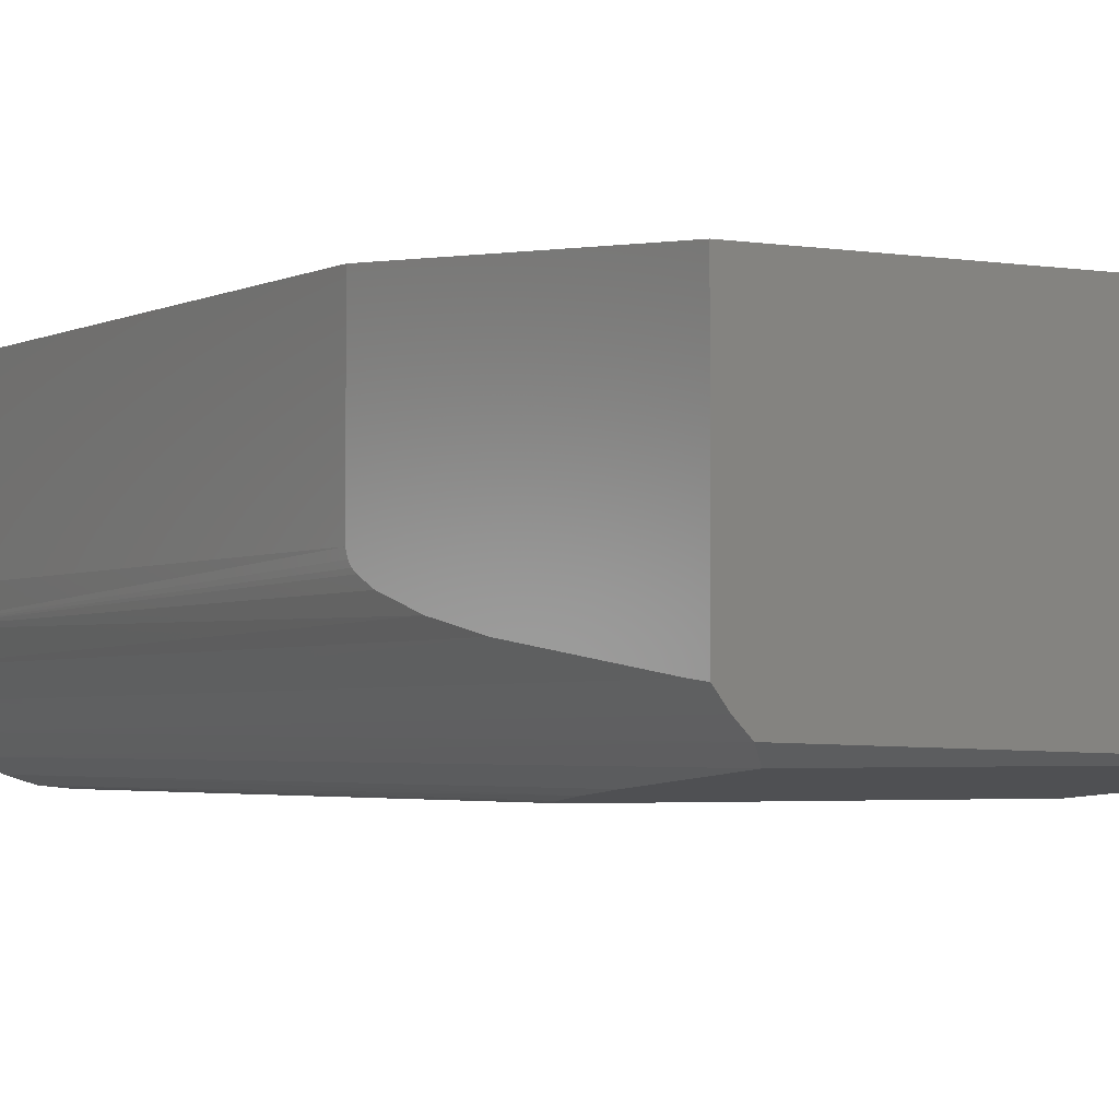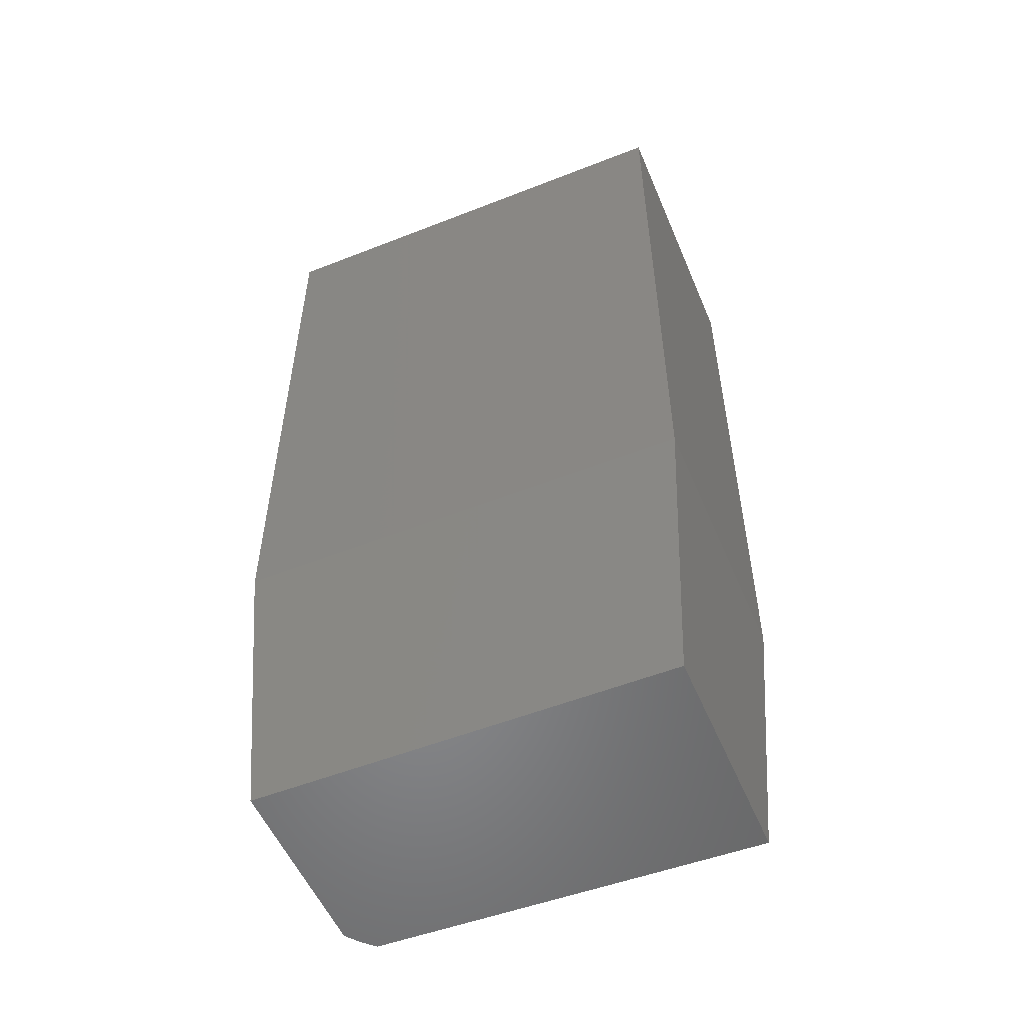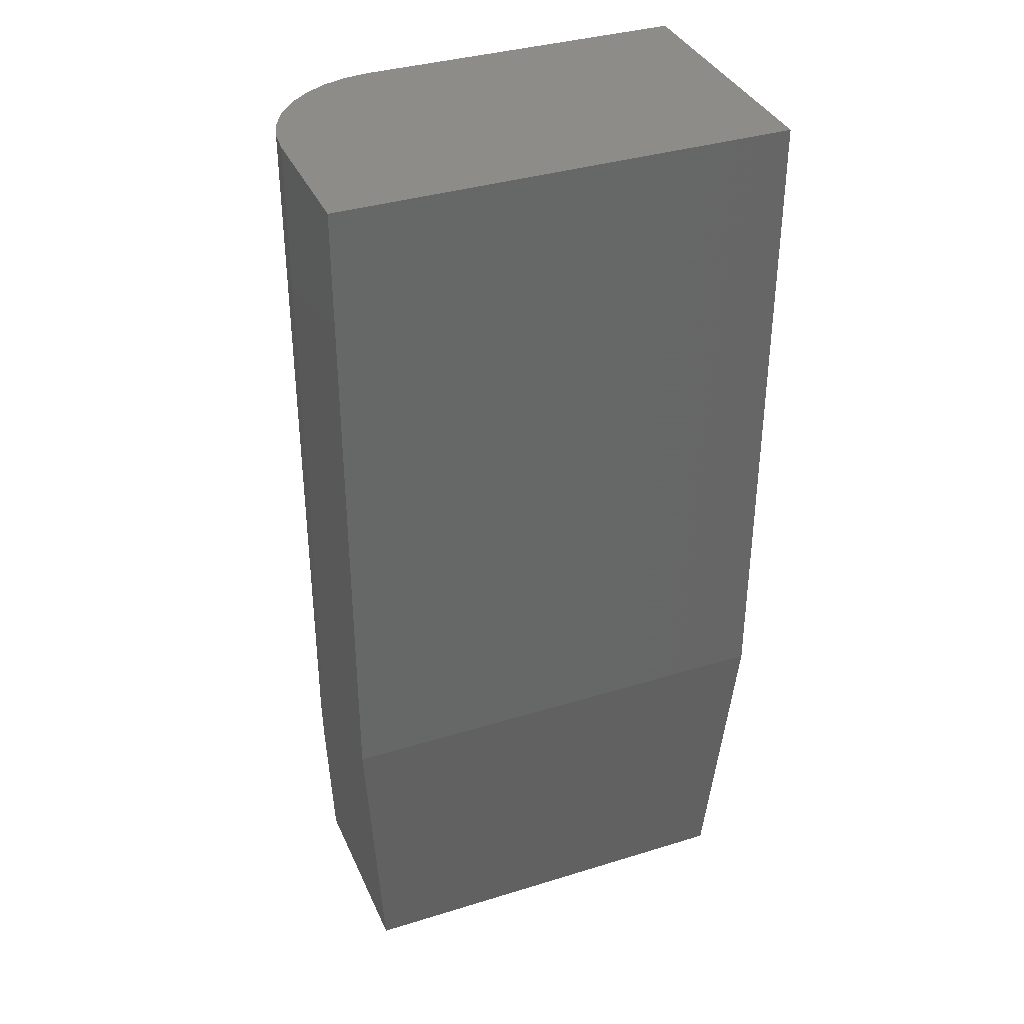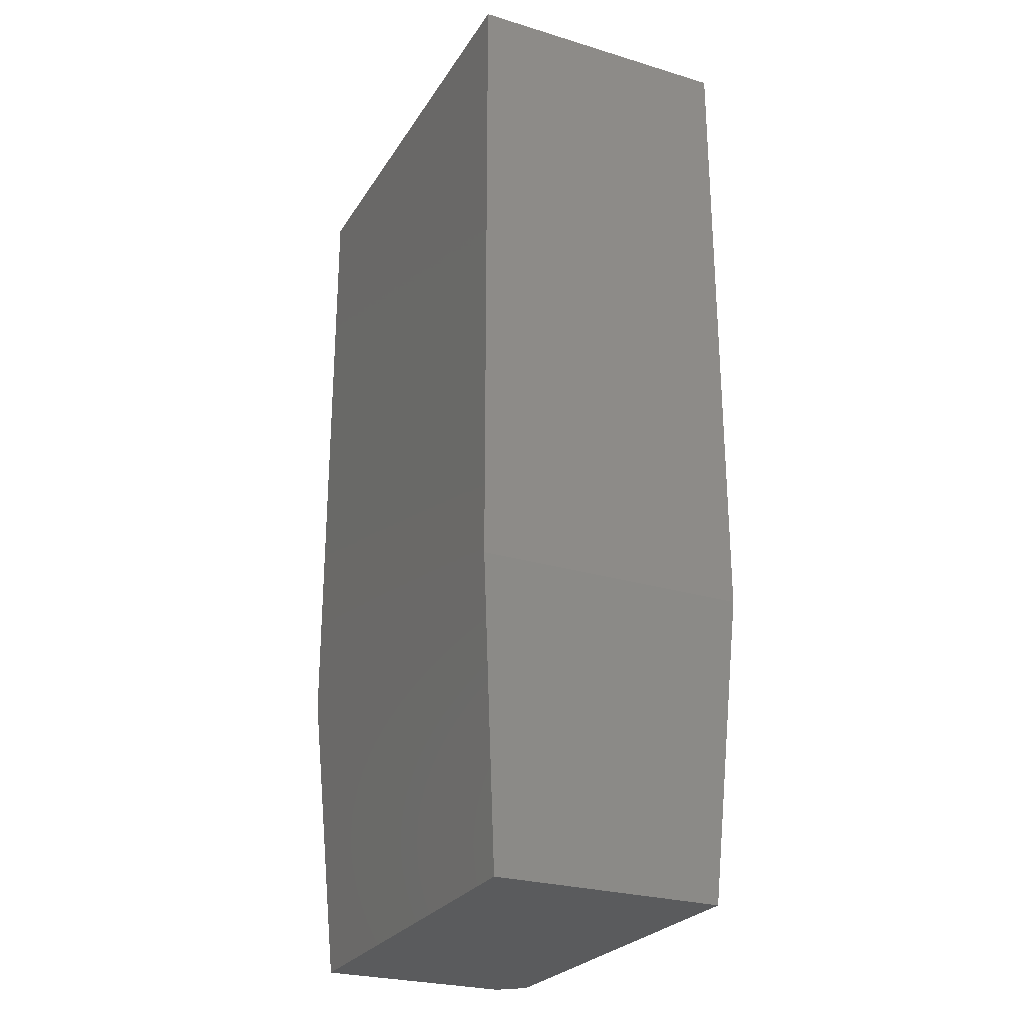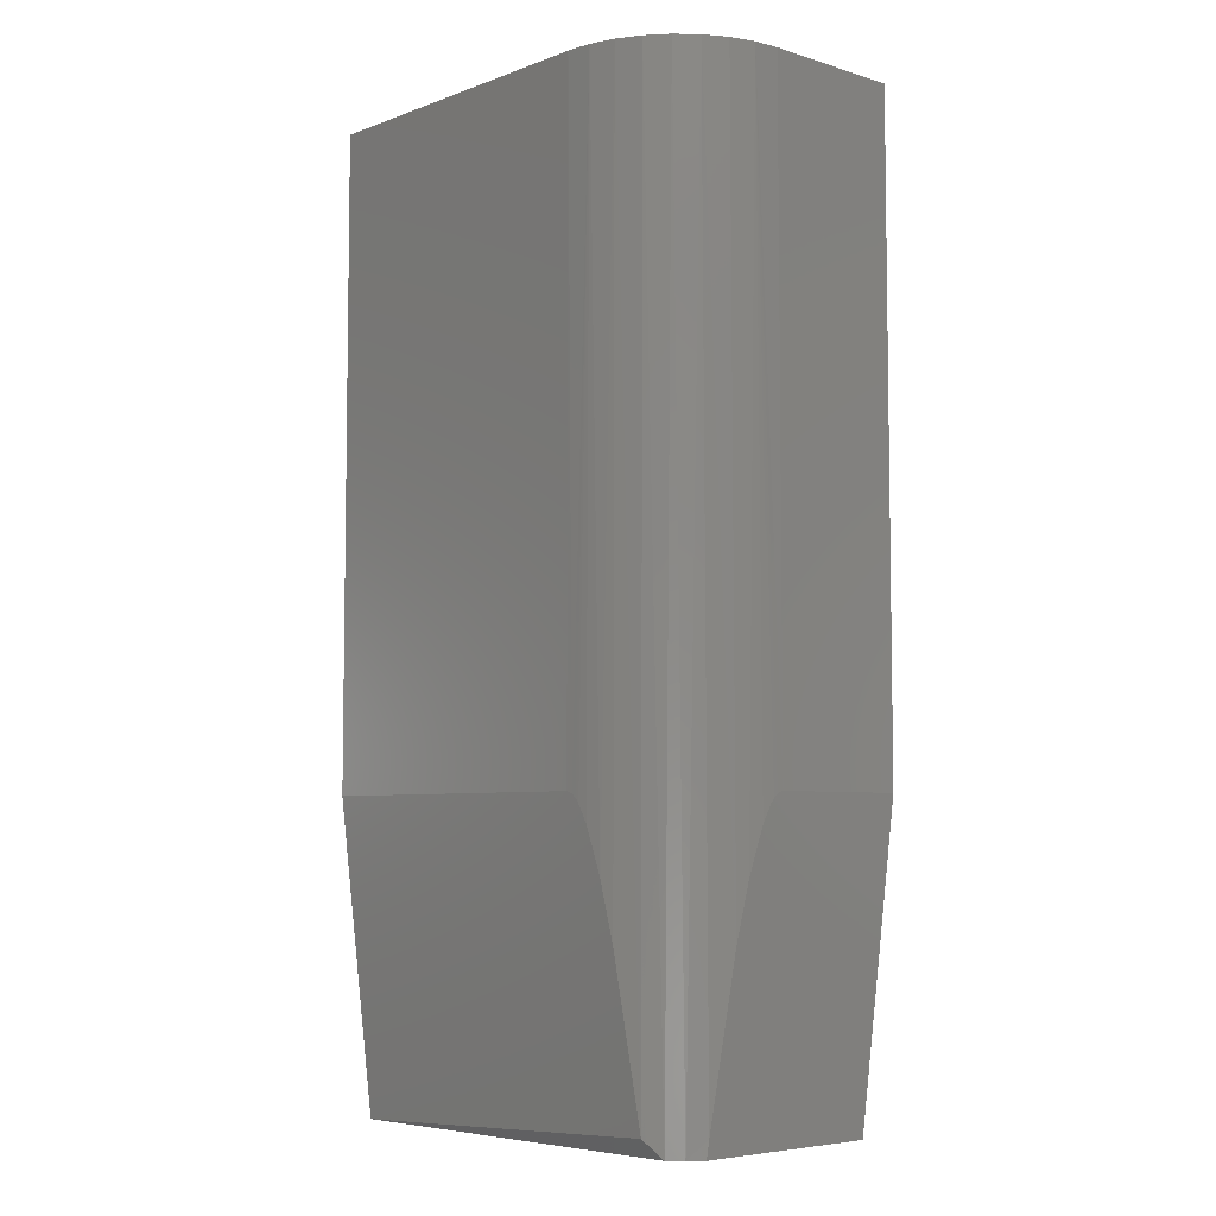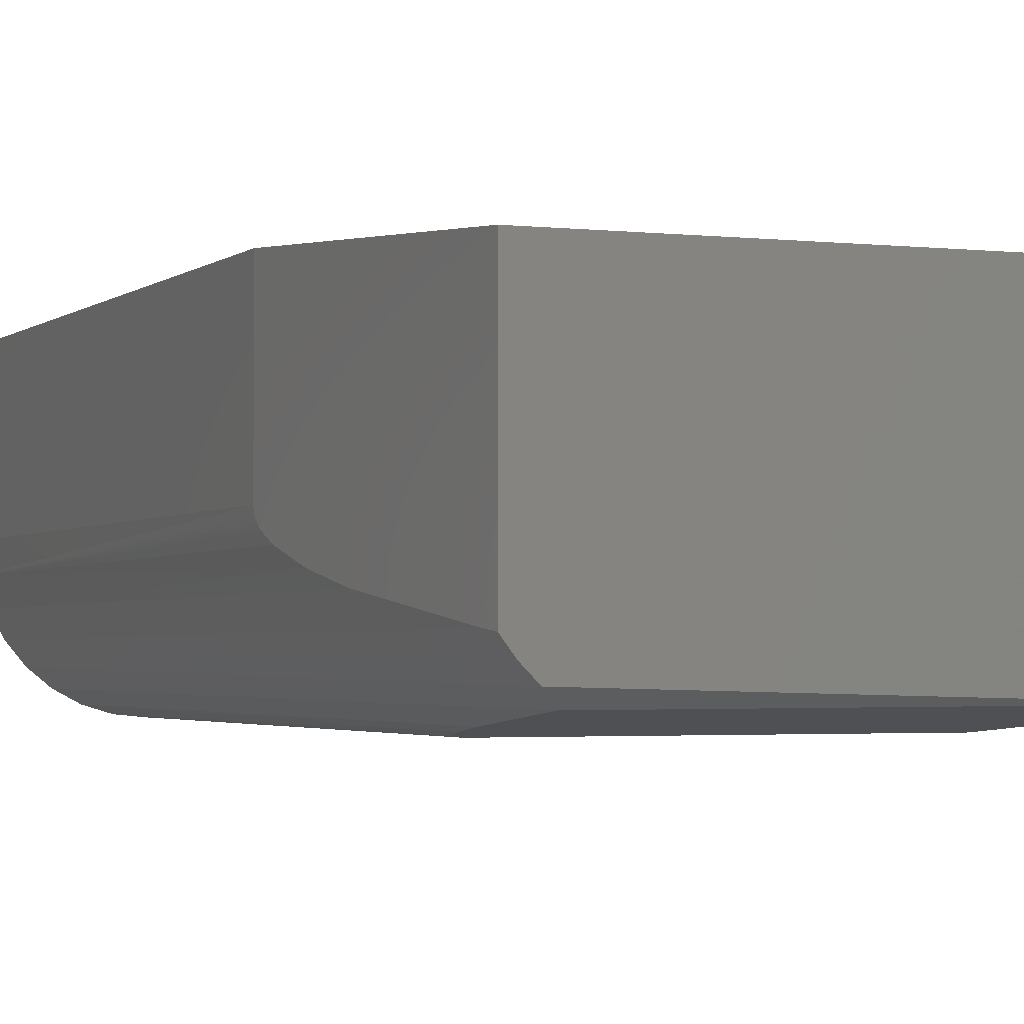
<metadata>
{"format":"stl","ext":"stl","renderer":"f3d","projection":"perspective","resolution":1024,"background":"white","views":[{"elev":-2.8,"azim":149.4,"up":"+Y"},{"elev":-54.0,"azim":-157.3,"up":"+Z"},{"elev":36.3,"azim":158.1,"up":"+Z"},{"elev":-26.4,"azim":-115.3,"up":"+Z"},{"elev":-5.8,"azim":47.6,"up":"+Z"},{"elev":-2.4,"azim":157.4,"up":"+Y"}]}
</metadata>
<code>
# stl→obj: 37 verts, 70 faces
v -0.5893 -0.1736 0.0625
v -0.5895 -0.1742 0.3438
v -0.5938 -0.1823 0.3438
v -0.5878 -0.1694 0.08282
v -0.6328 -0.2031 0.3438
v -0.6328 -0.2031 0.1094
v -0.6305 -0.2031 0.1085
v -0.6154 -0.1998 0.0625
v -0.6149 -0.1996 0.3438
v -0.6196 -0.2012 0.08282
v -0.6076 -0.1958 0.00625
v -0.6068 -0.1952 0.3438
v -0.6019 -0.1915 0
v -0.5997 -0.1894 0.3438
v -0.5975 -0.1871 0
v -0.5933 -0.1815 0.00625
v -0.5938 -0.1822 4.326e-19
v -0.5868 -0.1654 0.3438
v -0.5867 -0.1644 0.0993
v -0.5862 -0.1614 0.1055
v -0.5861 -0.1602 0.1072
v -0.586 -0.1586 0.1085
v -0.5859 -0.1562 0.1094
v -0.5859 -0.1562 0.3438
v -0.6237 -0.2022 0.3438
v -0.6289 -0.203 0.1072
v -0.6277 -0.2028 0.1055
v -0.6246 -0.2024 0.0993
v -0.5938 -0.1125 0
v -0.5859 -0.1047 0.1094
v -0.75 -0.2031 0.1094
v -0.7422 -0.1953 0
v -0.7422 -0.1125 0
v -0.5859 -0.1047 0.3438
v -0.75 -0.2031 0.3438
v -0.75 -0.1047 0.3438
v -0.75 -0.1047 0.1094
f 1 2 3
f 1 4 2
f 5 6 7
f 8 9 10
f 8 11 9
f 11 12 9
f 11 13 12
f 3 14 15
f 15 14 13
f 13 14 12
f 16 1 3
f 16 3 15
f 16 15 17
f 18 2 4
f 18 4 19
f 18 19 20
f 18 20 21
f 18 21 22
f 18 22 23
f 18 23 24
f 25 5 7
f 25 7 26
f 25 26 27
f 25 27 28
f 25 28 10
f 25 10 9
f 29 30 23
f 29 23 22
f 29 22 21
f 29 21 20
f 29 20 19
f 29 19 4
f 29 4 1
f 29 1 16
f 29 16 17
f 8 10 28
f 7 27 26
f 6 31 32
f 11 8 28
f 11 28 27
f 11 27 7
f 11 7 6
f 11 6 32
f 32 33 29
f 32 29 17
f 32 17 15
f 32 15 13
f 32 13 11
f 23 30 24
f 24 30 34
f 31 6 35
f 35 6 5
f 5 9 35
f 5 25 9
f 14 3 2
f 36 35 18
f 36 18 24
f 36 24 34
f 18 35 9
f 18 9 12
f 18 12 14
f 18 14 2
f 37 31 36
f 36 31 35
f 30 37 34
f 34 37 36
f 30 29 37
f 37 29 33
f 37 33 31
f 31 33 32

</code>
